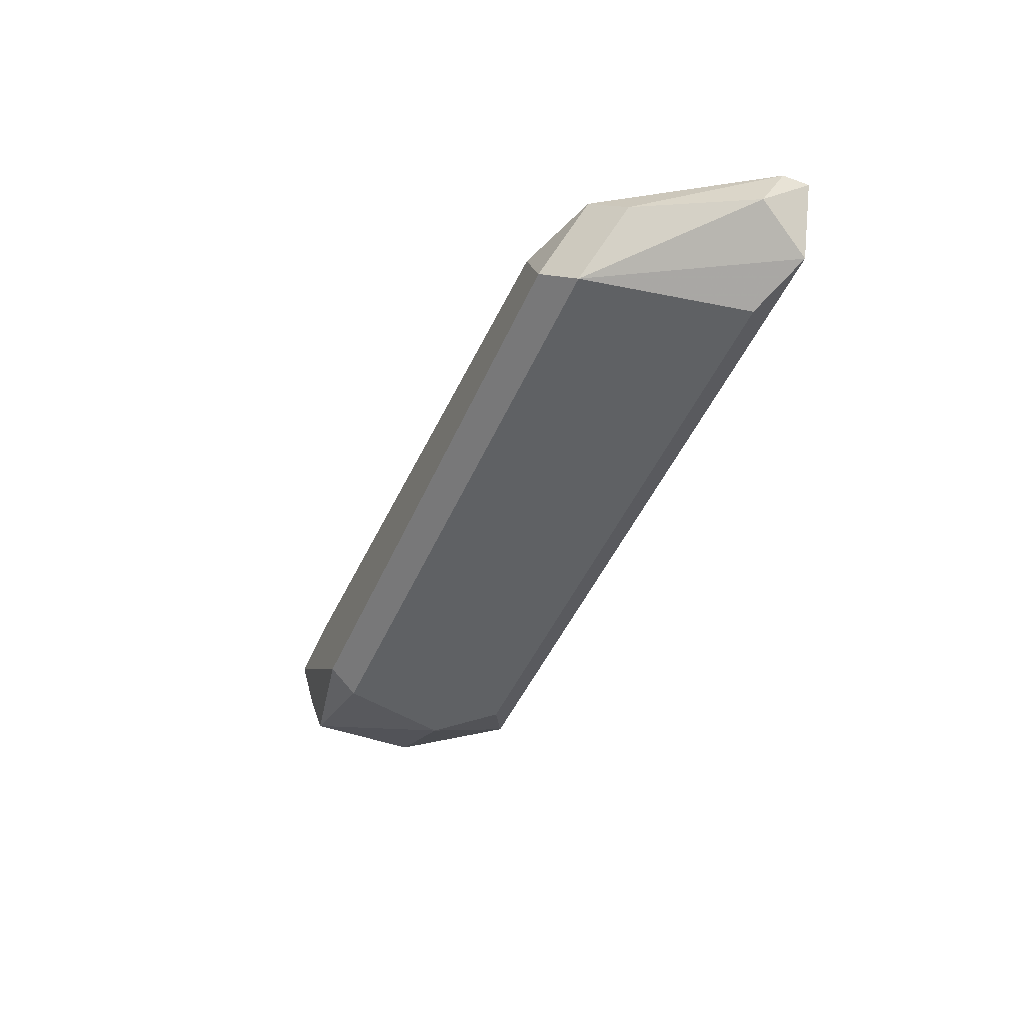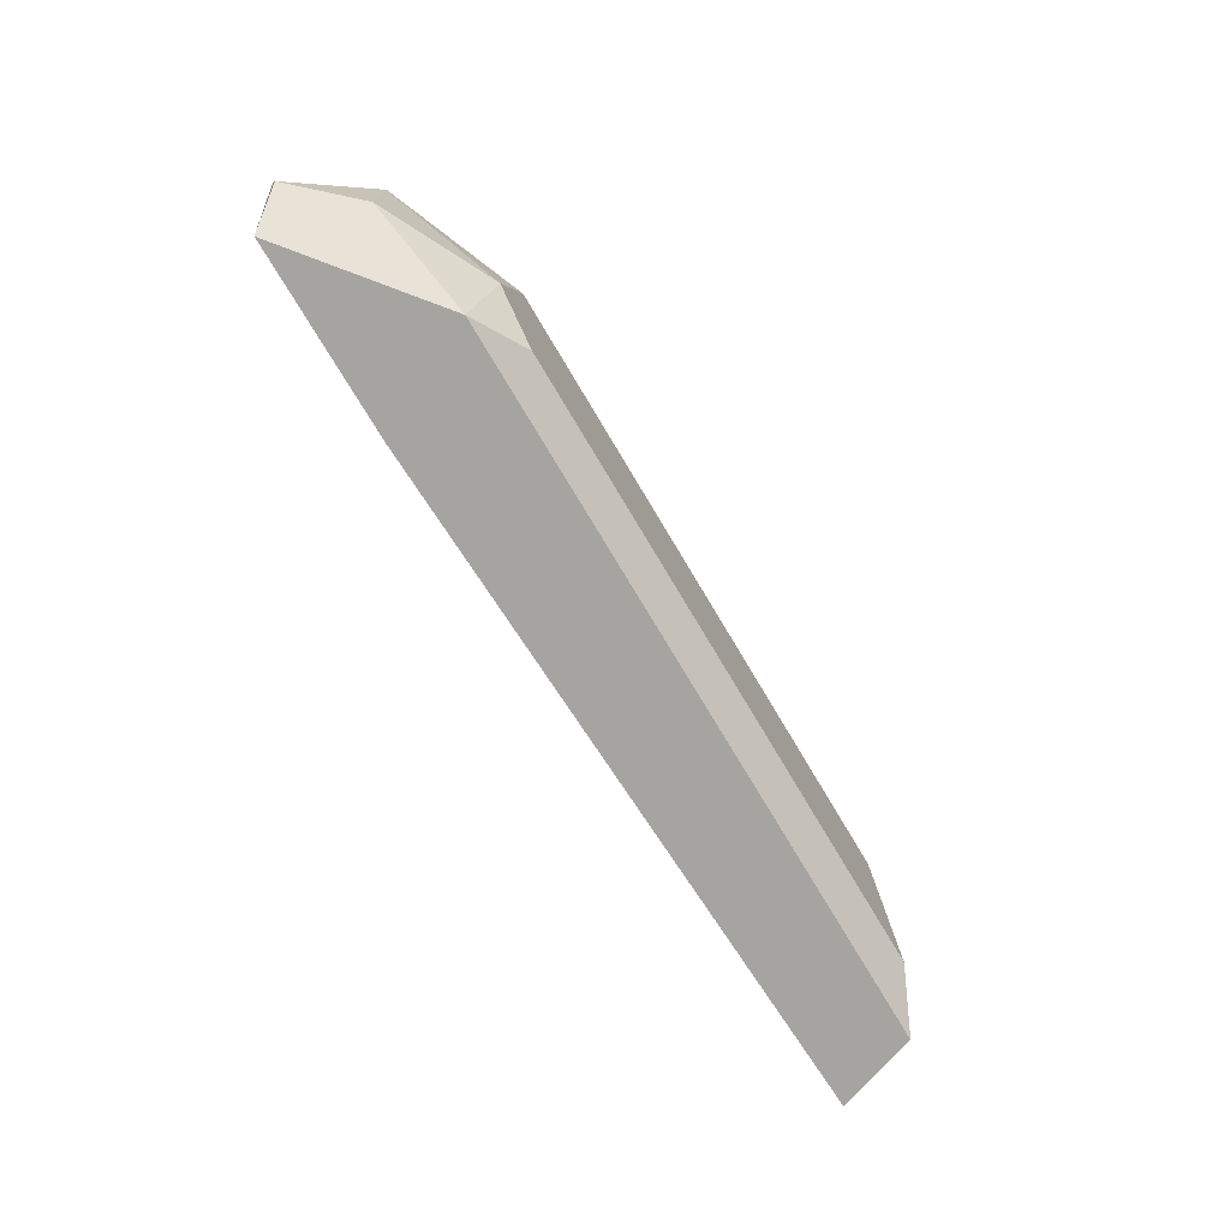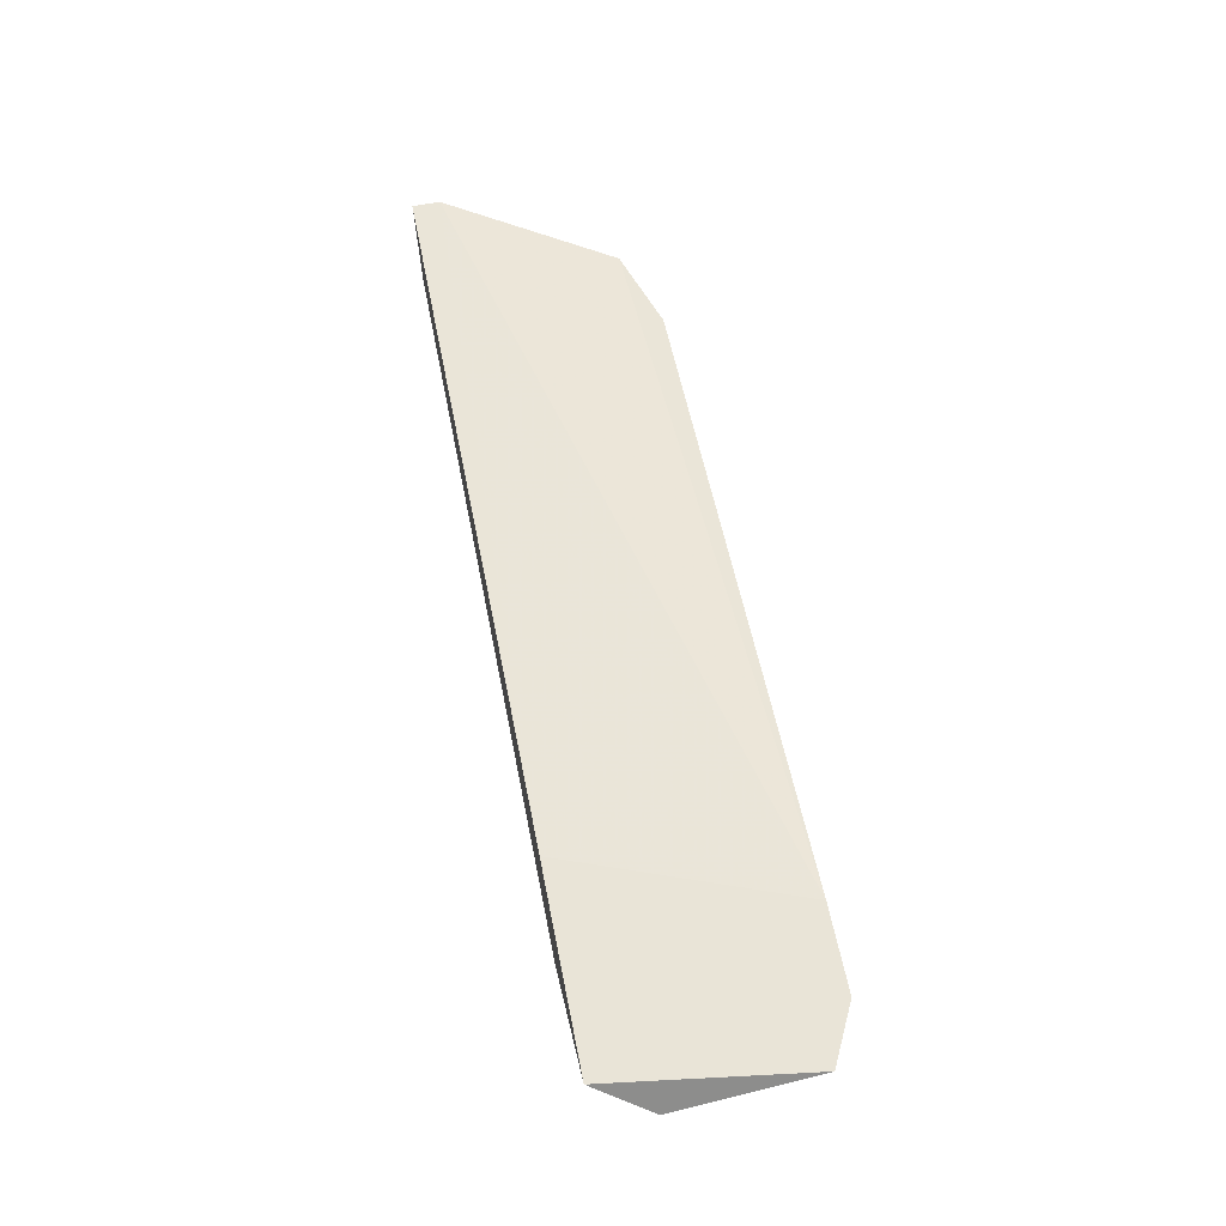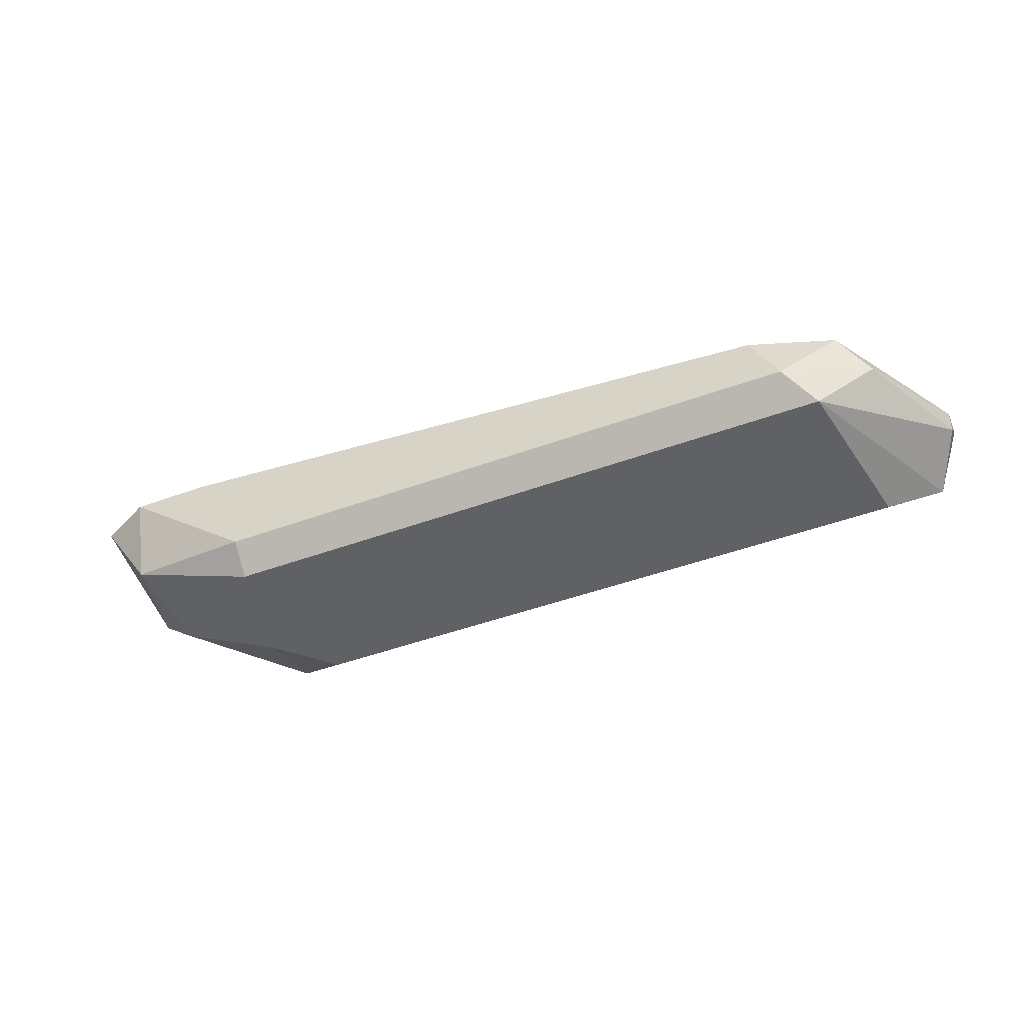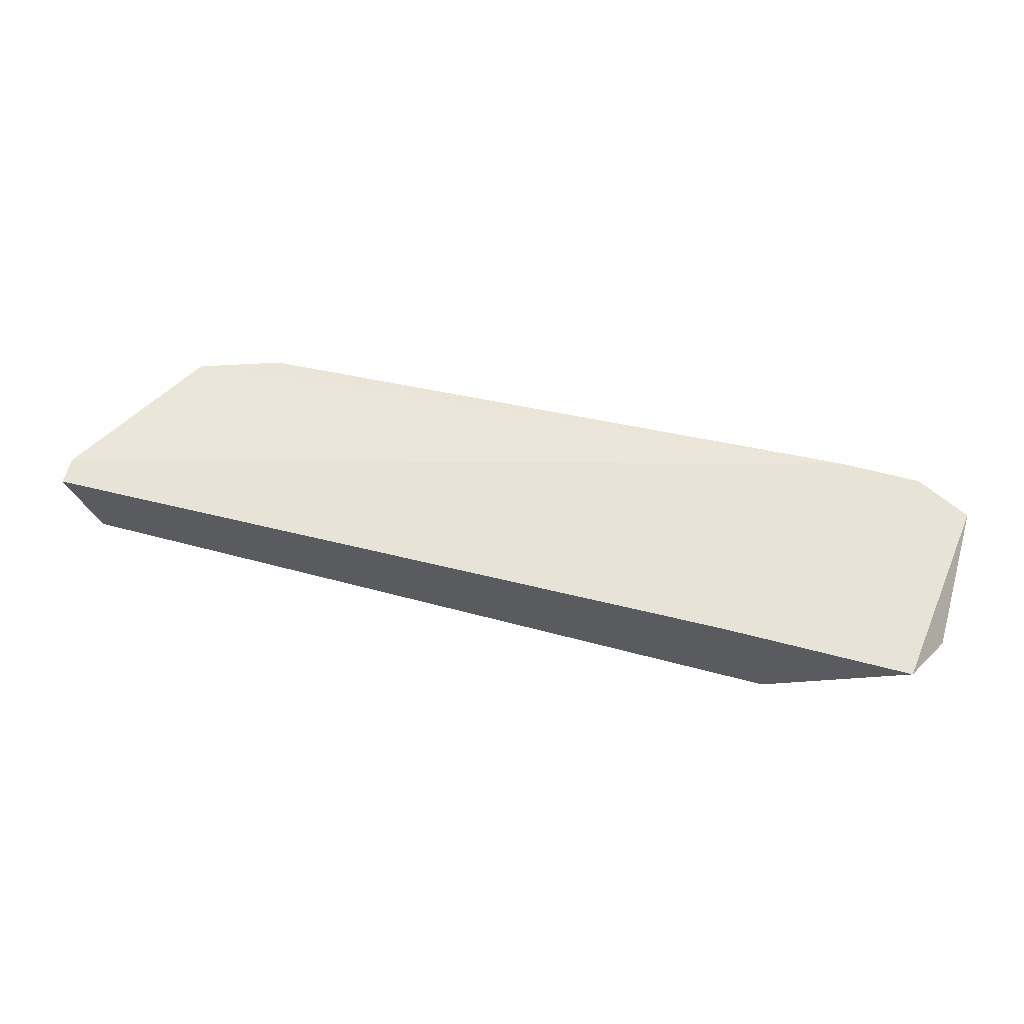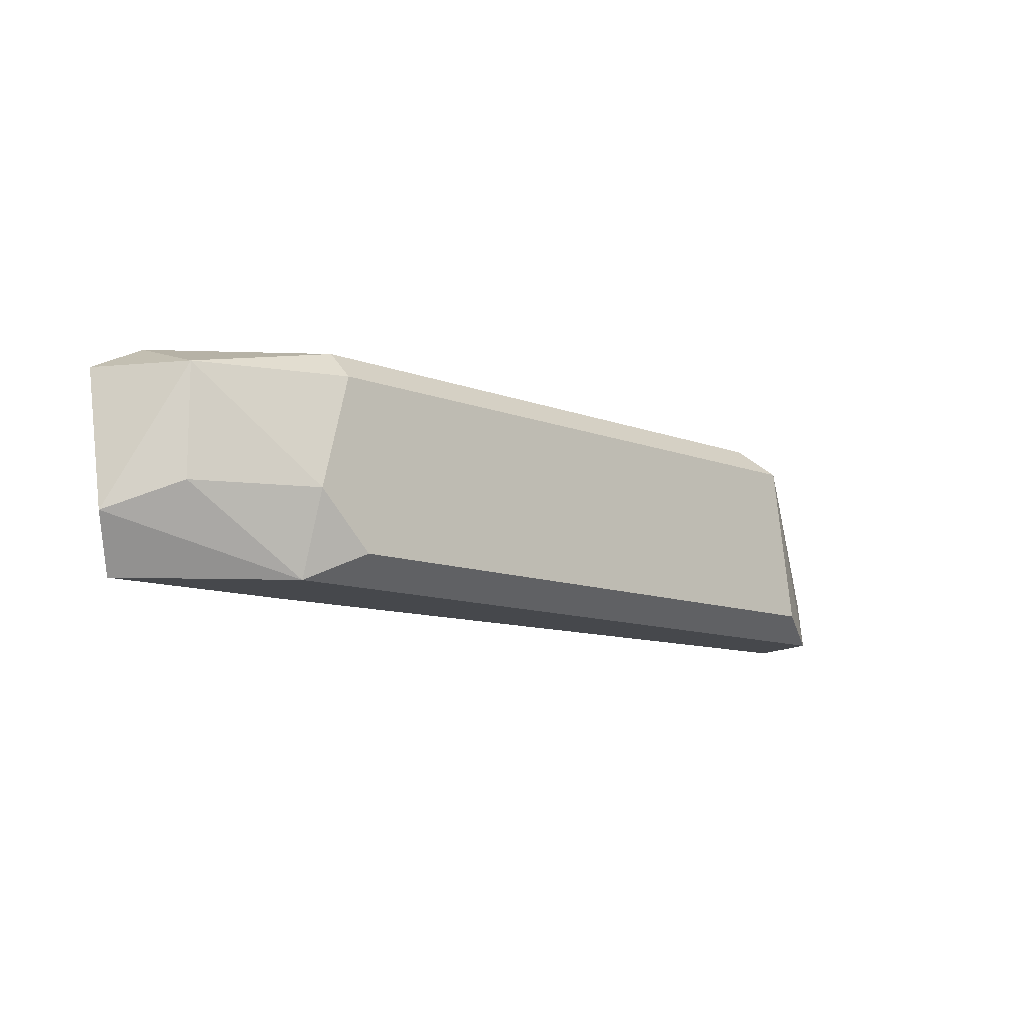
<metadata>
{"format":"obj","ext":"obj","renderer":"f3d","projection":"perspective","resolution":1024,"background":"white","views":[{"elev":-46.0,"azim":-112.5,"up":"+Z"},{"elev":-73.5,"azim":120.7,"up":"+Y"},{"elev":61.2,"azim":78.8,"up":"+Z"},{"elev":-46.4,"azim":-157.3,"up":"+Z"},{"elev":61.5,"azim":15.0,"up":"+Z"},{"elev":-11.1,"azim":136.7,"up":"+Y"}]}
</metadata>
<code>
v 0.04946 0.005685 -0.03831
v 0.05028 0.006508 -0.03749
v 0.05028 0.001569 -0.03996
v 0.07086 0.000745 -0.03913
v 0.07086 0.003215 -0.03996
v 0.0758 0.006508 -0.03584
v 0.0758 0.002392 -0.03666
v 0.07169 0.007333 -0.03584
v 0.0511 0.006508 -0.03996
v 0.05193 0.007333 -0.03913
v 0.04781 0.000745 -0.03666
v 0.04781 0.002392 -0.03831
v 0.04781 0.001569 -0.03666
v 0.04863 0.000745 -0.03913
v 0.05275 0.007333 -0.03749
v 0.06921 0.000745 -0.03584
v 0.06921 0.001569 -0.03996
v 0.07415 0.006508 -0.03831
v 0.07415 0.007333 -0.03584
v 0.07415 0.003215 -0.03831
v 0.07004 0.006508 -0.03996
v 0.07004 0.007333 -0.03913
v 0.07498 0.000745 -0.03584
f 10 1 2
f 6 19 23
f 17 9 21
f 23 11 14
f 21 9 22
f 15 19 22
f 9 17 3
f 17 14 3
f 14 9 3
f 14 17 4
f 23 14 4
f 23 19 8
f 19 15 8
f 19 6 18
f 22 19 18
f 21 22 18
f 11 23 16
f 23 8 16
f 16 8 13
f 11 16 13
f 22 9 10
f 15 22 10
f 9 1 10
f 6 23 7
f 23 4 7
f 4 20 7
f 18 6 7
f 20 18 7
f 17 21 5
f 4 17 5
f 20 4 5
f 18 20 5
f 21 18 5
f 9 14 12
f 14 11 12
f 1 9 12
f 11 13 12
f 13 1 12
f 8 15 2
f 13 8 2
f 1 13 2
f 15 10 2

</code>
